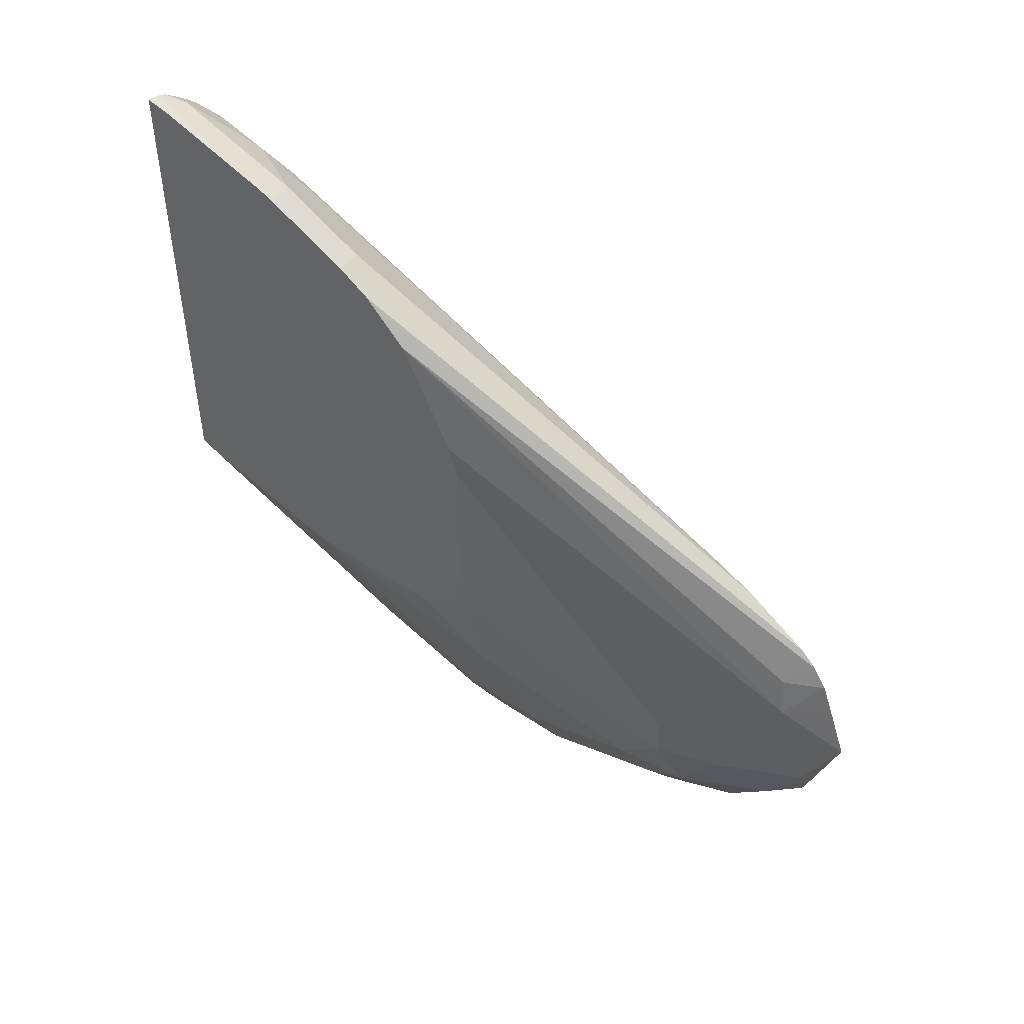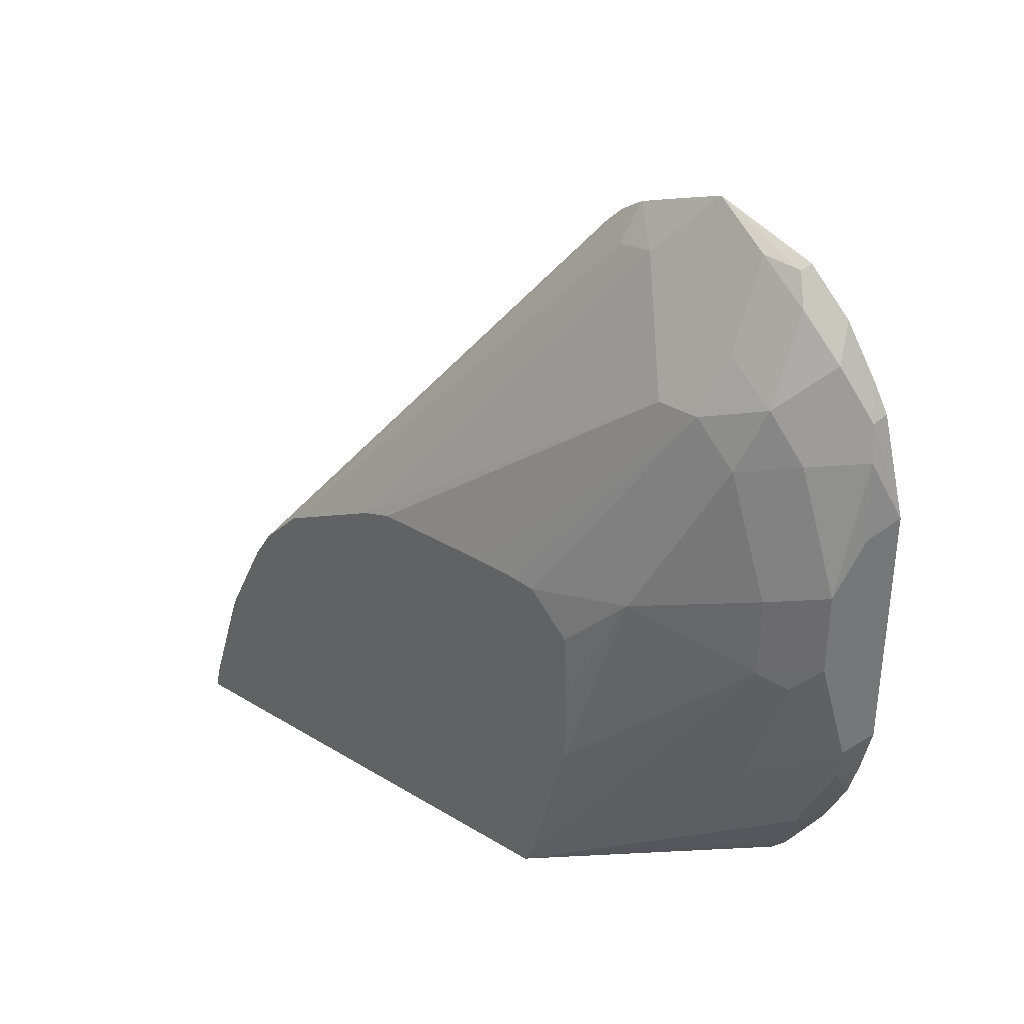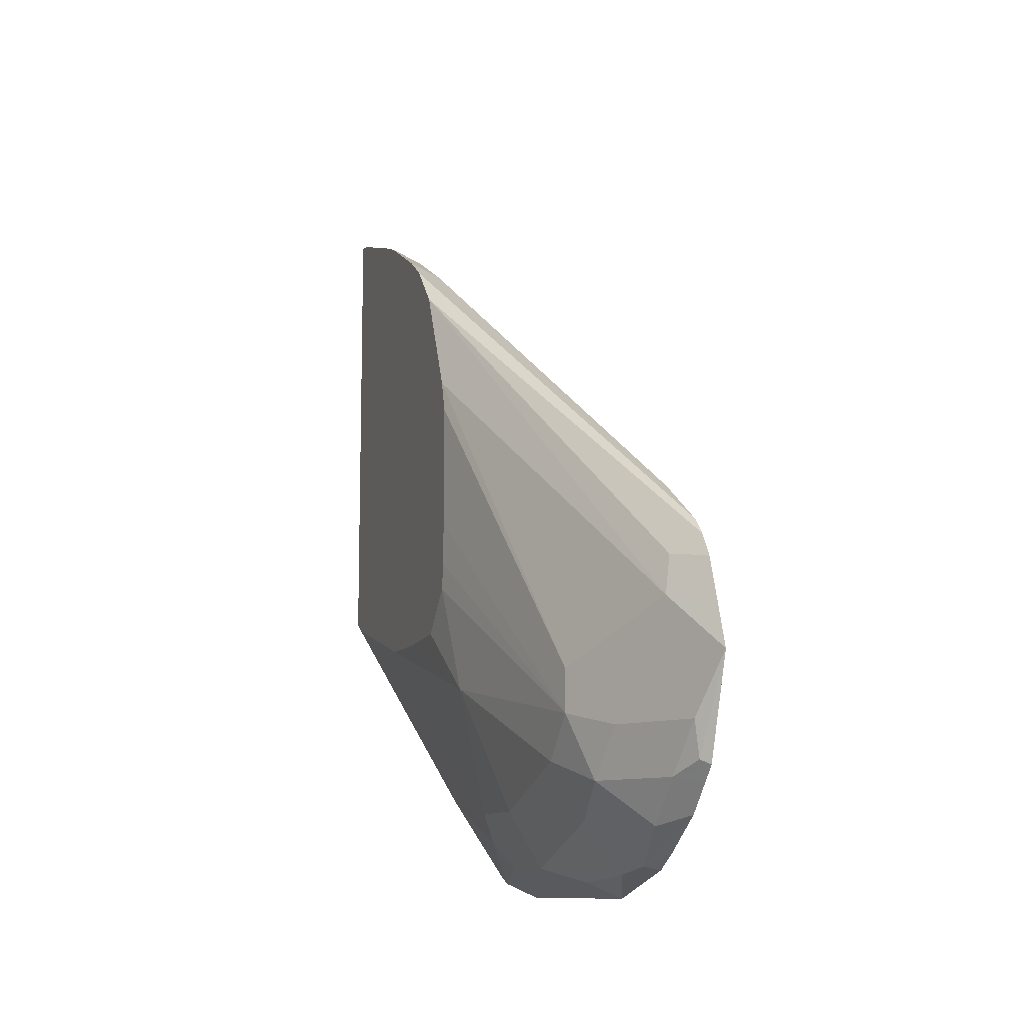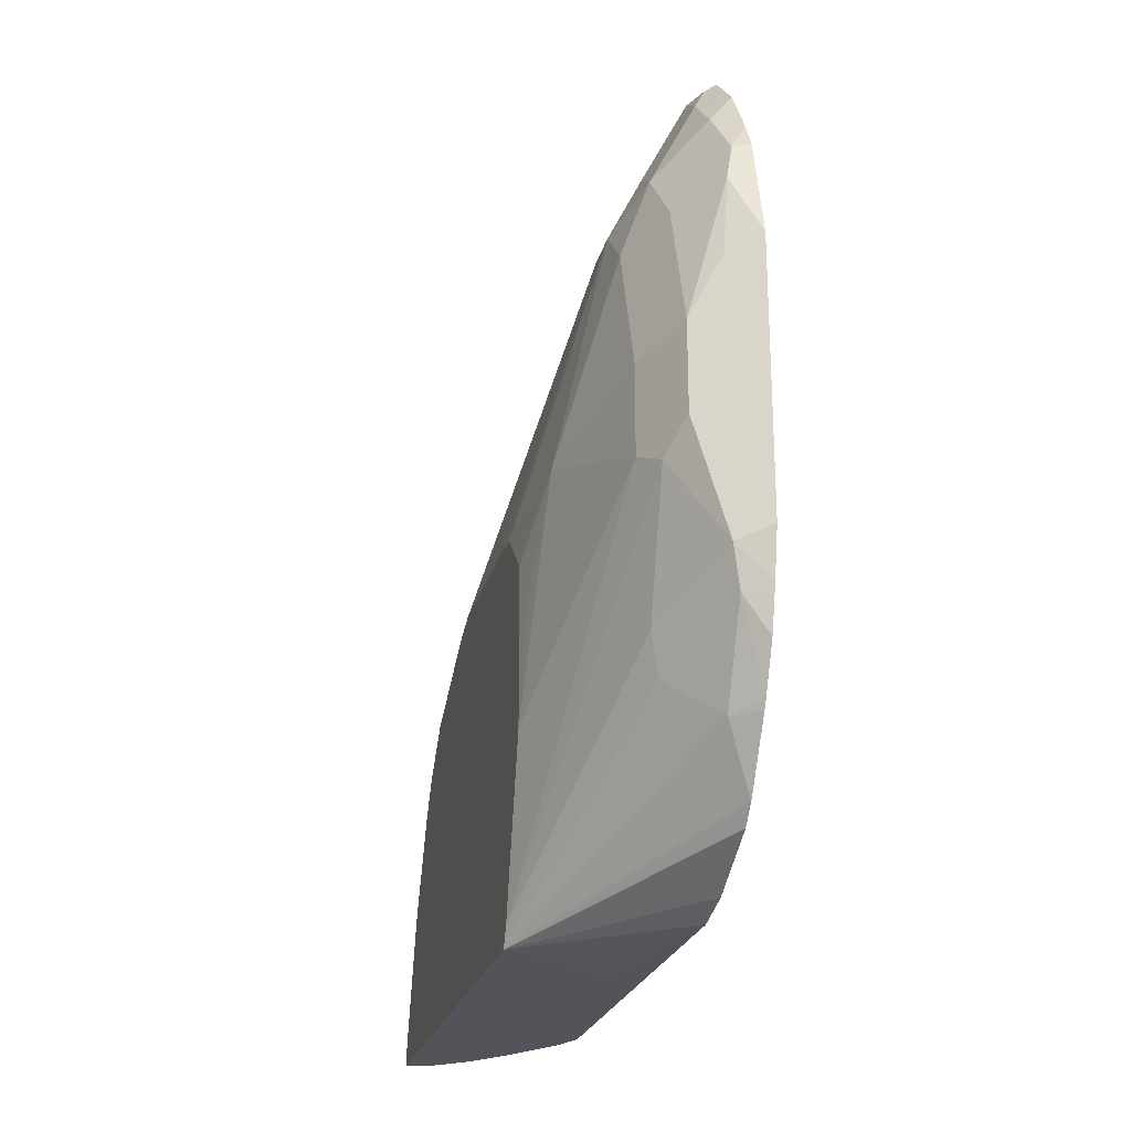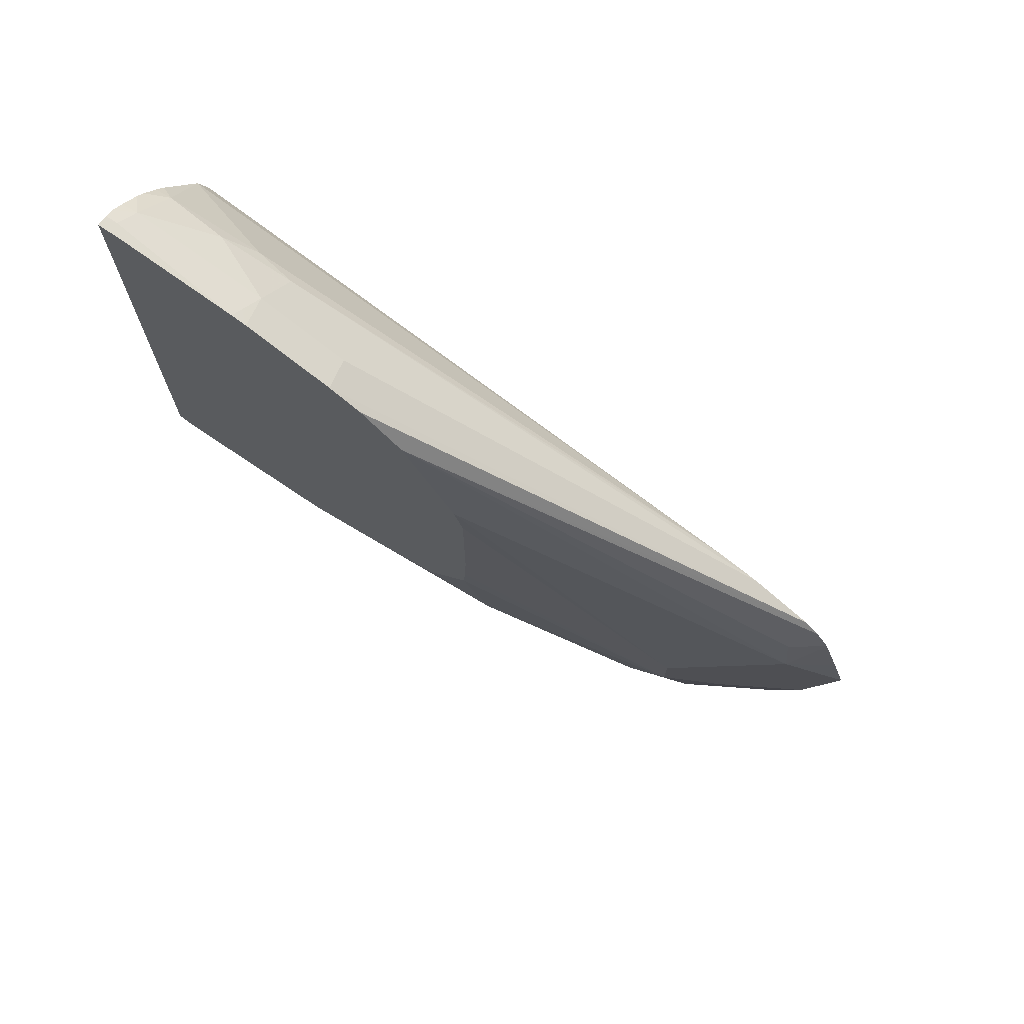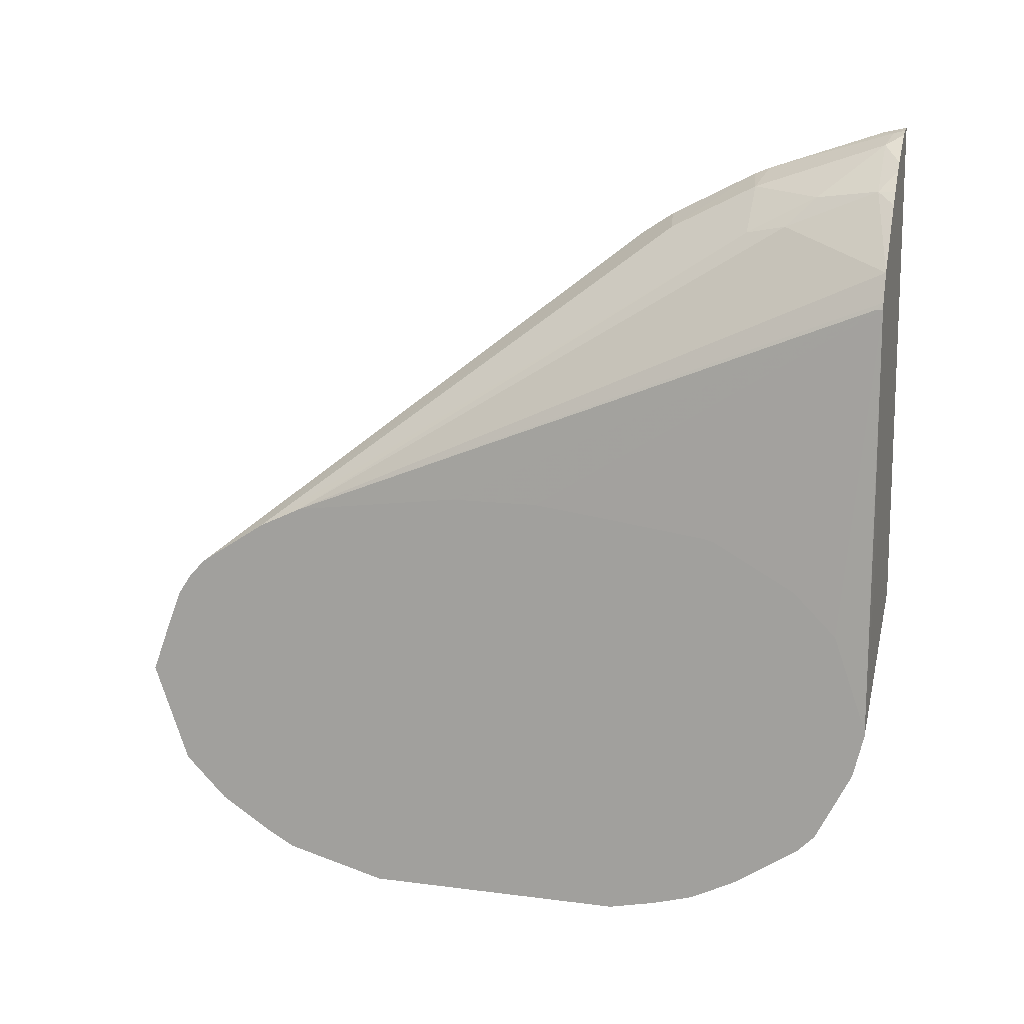
<metadata>
{"format":"obj","ext":"obj","renderer":"f3d","projection":"perspective","resolution":1024,"background":"white","views":[{"elev":48.6,"azim":-52.8,"up":"+Y"},{"elev":34.4,"azim":-50.8,"up":"+Z"},{"elev":-10.5,"azim":-18.0,"up":"+Y"},{"elev":-23.8,"azim":-13.3,"up":"+Z"},{"elev":71.8,"azim":-59.2,"up":"+Y"},{"elev":12.9,"azim":106.8,"up":"+Y"}]}
</metadata>
<code>
v -0.2535 -0.3648 0.6219
v -0.2535 -0.3502 0.6165
v -0.265 -0.3445 0.5989
v -0.2862 -0.3657 0.5565
v -0.2862 -0.3816 0.5565
v -0.265 -0.3763 0.5989
v -0.2597 -0.3869 0.6095
v -0.257 -0.4001 0.6068
v -0.2535 -0.4019 0.6086
v -0.2535 -0.3432 0.6139
v -0.2535 -0.332 0.6097
v -0.2623 -0.3299 0.5962
v -0.3065 -0.2023 0.4474
v -0.3065 -0.2385 0.4655
v -0.3065 -0.2429 0.4677
v -0.3065 -0.2544 0.4712
v -0.3065 -0.3265 0.4696
v -0.3013 -0.3664 0.4777
v -0.2862 -0.3975 0.5406
v -0.2782 -0.4054 0.5644
v -0.2756 -0.3869 0.5777
v -0.3065 -0.3007 0.4712
v -0.3065 -0.3165 0.4707
v -0.2623 -0.4054 0.5962
v -0.2535 -0.4072 0.6033
v -0.2535 -0.3237 0.6042
v -0.3065 -0.1864 0.4315
v -0.2535 -0.3175 0.598
v -0.3065 -0.3423 0.4536
v -0.3065 -0.3435 0.428
v -0.3065 -0.3435 0.4134
v -0.3065 -0.3432 0.3975
v -0.2862 -0.4134 0.4611
v -0.2862 -0.4134 0.4929
v -0.2756 -0.4187 0.5459
v -0.2623 -0.4372 0.5485
v -0.2597 -0.4346 0.5617
v -0.2623 -0.4213 0.5803
v -0.257 -0.416 0.5909
v -0.2535 -0.4178 0.5927
v -0.3065 -0.1789 0.4198
v -0.2535 -0.3016 0.5733
v -0.2941 -0.1829 0.4174
v -0.3065 -0.3272 0.3383
v -0.2809 -0.424 0.4558
v -0.2756 -0.4346 0.4664
v -0.2756 -0.4346 0.4982
v -0.265 -0.4399 0.5194
v -0.2544 -0.4452 0.5247
v -0.2535 -0.4456 0.5251
v -0.2535 -0.4358 0.563
v -0.2535 -0.4302 0.5733
v -0.3065 -0.163 0.388
v -0.2535 -0.3007 0.5715
v -0.2782 -0.1829 0.3856
v -0.2941 -0.167 0.3856
v -0.3065 -0.324 0.3317
v -0.2809 -0.4081 0.4081
v -0.265 -0.4399 0.424
v -0.2544 -0.4452 0.4293
v -0.2535 -0.4456 0.4284
v -0.3021 -0.163 0.3836
v -0.3065 -0.1608 0.3825
v -0.2535 -0.2937 0.5565
v -0.2756 -0.1802 0.371
v -0.2809 -0.1696 0.3604
v -0.2941 -0.1511 0.3379
v -0.3021 -0.3231 0.3317
v -0.2535 -0.3657 0.3321
v -0.2535 -0.3816 0.3361
v -0.2535 -0.4072 0.3493
v -0.2535 -0.4134 0.3555
v -0.2623 -0.4213 0.3776
v -0.2782 -0.4054 0.3935
v -0.3065 -0.1452 0.3317
v -0.2623 -0.4372 0.4094
v -0.2535 -0.442 0.412
v -0.3021 -0.1471 0.3359
v -0.3065 -0.1471 0.3403
v -0.2535 -0.2858 0.4929
v -0.2544 -0.2067 0.3339
v -0.255 -0.2042 0.3317
v -0.2592 -0.1941 0.3317
v -0.2782 -0.167 0.3379
v -0.284 -0.1601 0.3317
v -0.2856 -0.1585 0.3317
v -0.2873 -0.1569 0.3317
v -0.2941 -0.1511 0.3317
v -0.2986 -0.1475 0.3317
v -0.3006 -0.3224 0.3317
v -0.2809 -0.3074 0.3317
v -0.265 -0.2915 0.3317
v -0.2544 -0.2703 0.3317
v -0.2535 -0.3639 0.3321
v -0.2535 -0.4284 0.378
v -0.2535 -0.4302 0.3811
v -0.3065 -0.146 0.3353
v -0.3034 -0.1459 0.3317
v -0.2535 -0.4377 0.3966
v -0.2535 -0.441 0.4082
v -0.3021 -0.1462 0.3317
v -0.2535 -0.2858 0.4597
v -0.2544 -0.2067 0.3317
v -0.2747 -0.1714 0.3317
v -0.2782 -0.167 0.3317
v -0.2535 -0.3284 0.3443
v -0.2535 -0.2881 0.4416
v -0.2535 -0.2944 0.3946
v -0.2535 -0.2954 0.3908
v -0.2535 -0.3125 0.3602
f 57 73 74
f 57 72 73
f 57 71 72
f 57 70 71
f 56 67 62
f 56 66 67
f 55 66 56
f 55 64 65
f 57 74 58
f 57 69 70
f 57 68 69
f 57 85 105
f 57 98 101
f 57 101 89
f 57 89 88
f 57 88 87
f 57 87 86
f 57 86 85
f 57 105 104
f 57 104 83
f 55 65 66
f 57 82 103
f 57 83 82
f 57 75 98
f 54 64 55
f 37 50 51
f 53 56 62
f 36 48 49
f 57 103 93
f 36 49 50
f 36 50 37
f 37 51 52
f 37 52 40
f 37 40 38
f 38 40 39
f 41 43 53
f 42 54 55
f 42 55 43
f 43 55 56
f 43 56 53
f 44 57 58
f 44 58 45
f 45 59 46
f 45 58 59
f 46 59 60
f 46 60 49
f 46 49 48
f 46 48 47
f 49 60 61
f 49 61 50
f 53 62 63
f 57 93 92
f 80 102 103
f 57 91 90
f 73 95 96
f 73 96 76
f 73 76 74
f 75 97 98
f 76 96 99
f 76 99 100
f 76 100 77
f 78 89 101
f 78 101 98
f 78 98 79
f 79 98 97
f 80 103 81
f 81 103 82
f 83 104 84
f 84 105 85
f 84 104 105
f 94 103 106
f 102 107 103
f 103 107 108
f 103 108 109
f 103 109 110
f 103 110 106
f 36 47 48
f 72 95 73
f 69 103 94
f 69 92 93
f 69 91 92
f 57 90 68
f 58 74 59
f 59 76 77
f 59 77 61
f 59 61 60
f 59 74 76
f 62 67 78
f 62 78 63
f 63 78 79
f 64 80 81
f 64 81 82
f 57 92 91
f 64 82 83
f 65 83 84
f 65 84 66
f 66 84 67
f 67 84 85
f 67 85 86
f 67 86 87
f 67 87 88
f 67 88 89
f 67 89 78
f 68 90 69
f 69 90 91
f 64 83 65
f 35 47 36
f 69 93 103
f 33 44 45
f 1 108 107
f 1 107 102
f 1 102 80
f 1 80 64
f 1 64 54
f 1 54 42
f 1 42 28
f 1 28 26
f 1 26 11
f 1 11 10
f 1 10 2
f 2 10 3
f 3 11 12
f 3 12 13
f 3 13 14
f 3 14 15
f 3 15 4
f 4 15 16
f 4 16 22
f 4 22 5
f 5 17 18
f 5 18 19
f 5 19 20
f 1 109 108
f 1 110 109
f 1 106 110
f 1 94 106
f 34 47 35
f 1 2 3
f 1 3 4
f 1 4 5
f 1 5 6
f 1 6 7
f 1 7 8
f 1 8 9
f 1 9 25
f 1 25 40
f 1 40 52
f 5 20 21
f 1 52 51
f 1 50 61
f 1 61 77
f 1 77 100
f 1 100 99
f 1 99 96
f 1 96 95
f 1 95 72
f 1 72 71
f 1 71 70
f 1 70 69
f 1 69 94
f 1 51 50
f 5 21 7
f 3 10 11
f 5 22 23
f 13 28 27
f 17 29 18
f 18 29 30
f 18 30 31
f 18 31 32
f 18 32 33
f 18 33 34
f 18 34 19
f 19 34 35
f 19 35 20
f 5 7 6
f 13 26 28
f 20 36 37
f 20 38 24
f 24 38 25
f 25 38 39
f 25 39 40
f 27 28 41
f 28 42 43
f 28 43 41
f 32 44 33
f 33 45 46
f 33 46 47
f 33 47 34
f 20 37 38
f 13 15 14
f 20 35 36
f 13 16 15
f 5 23 17
f 7 21 20
f 7 20 24
f 7 24 8
f 8 24 25
f 8 25 9
f 11 26 12
f 13 27 41
f 13 41 53
f 13 53 63
f 13 63 79
f 12 26 13
f 13 97 75
f 13 22 16
f 13 79 97
f 13 17 23
f 13 29 17
f 13 30 29
f 13 31 30
f 13 23 22
f 13 44 32
f 13 57 44
f 13 75 57
f 13 32 31

</code>
